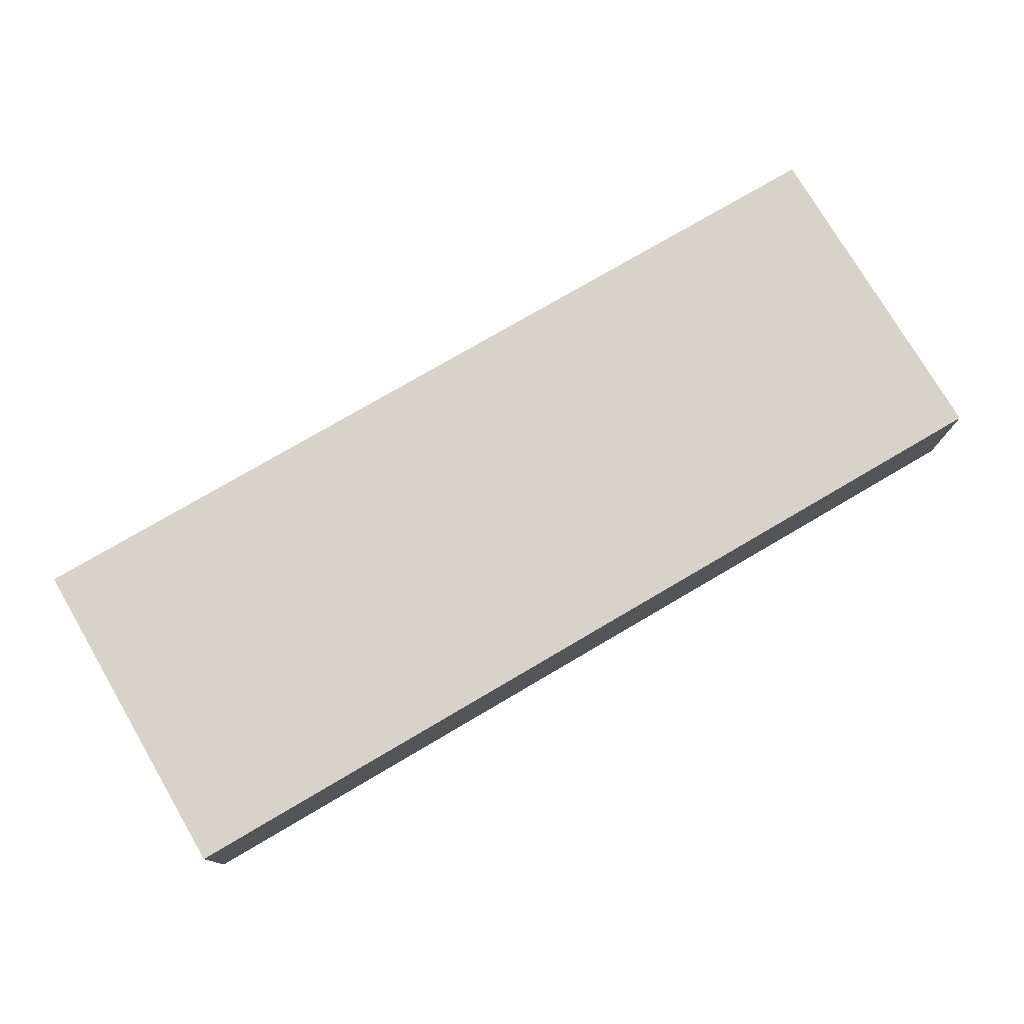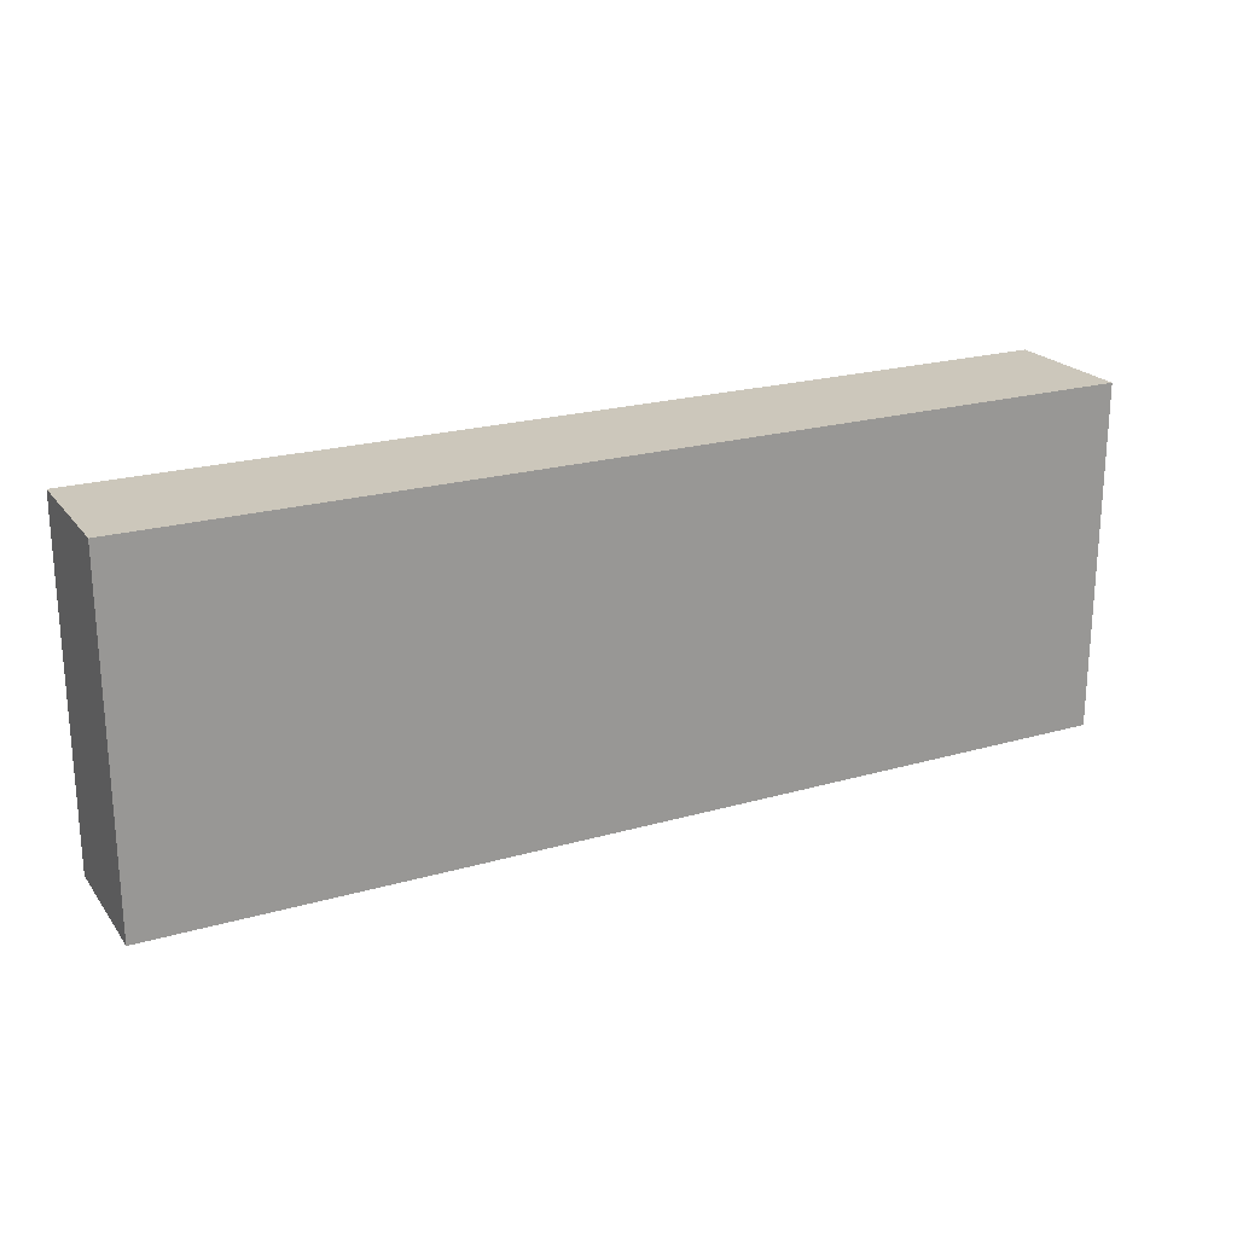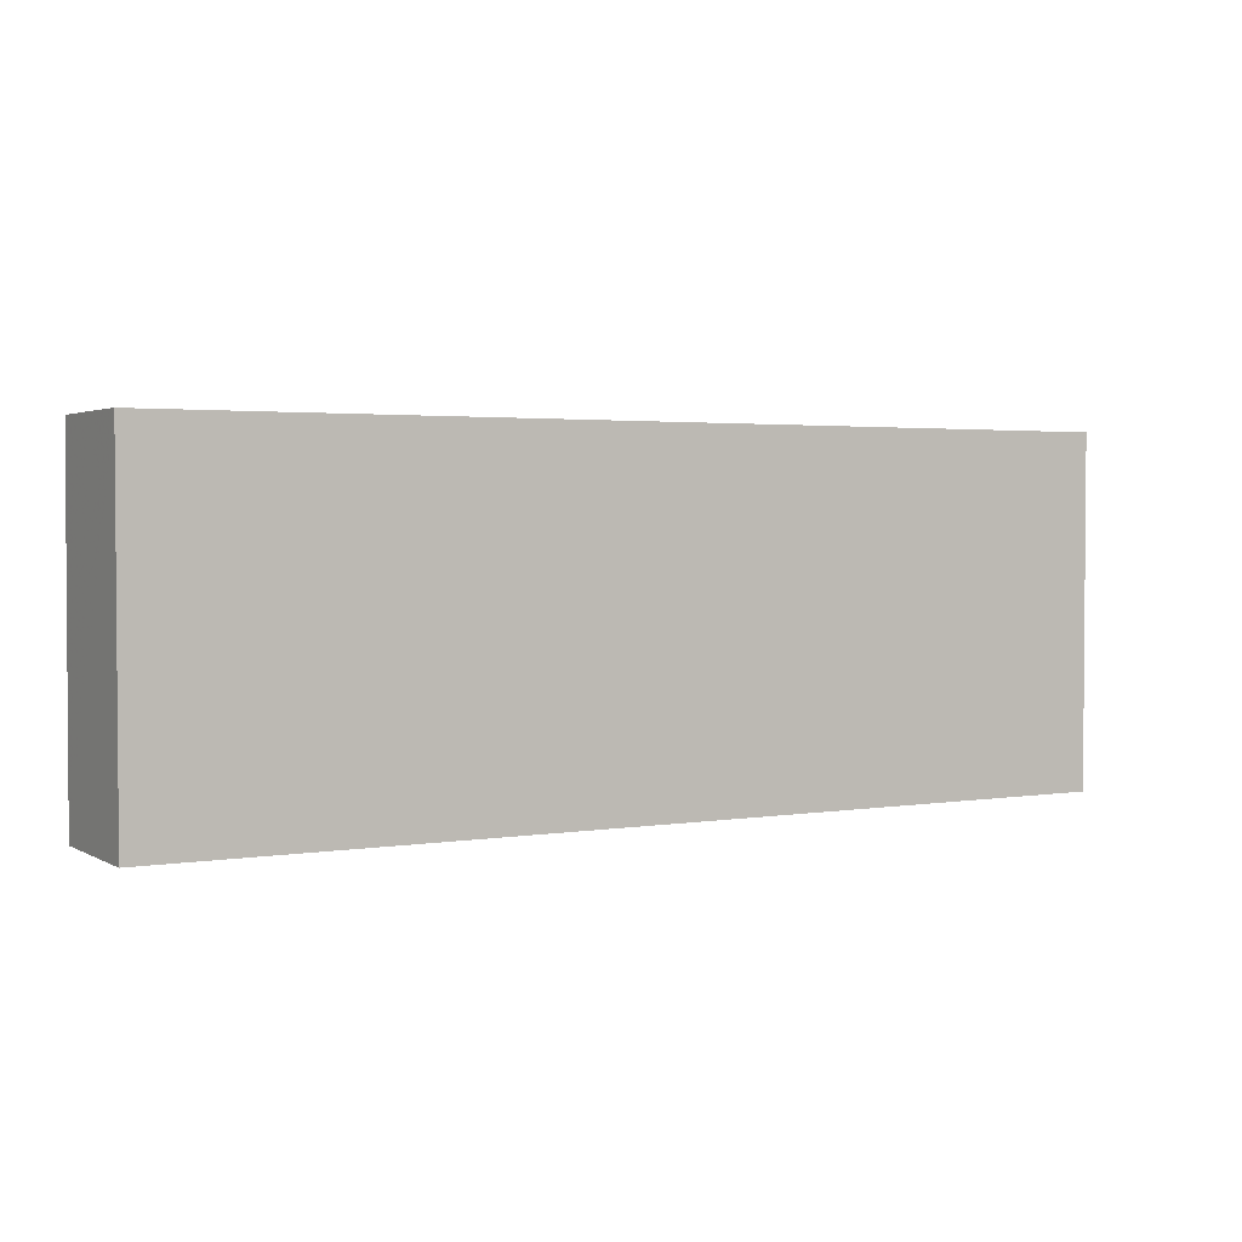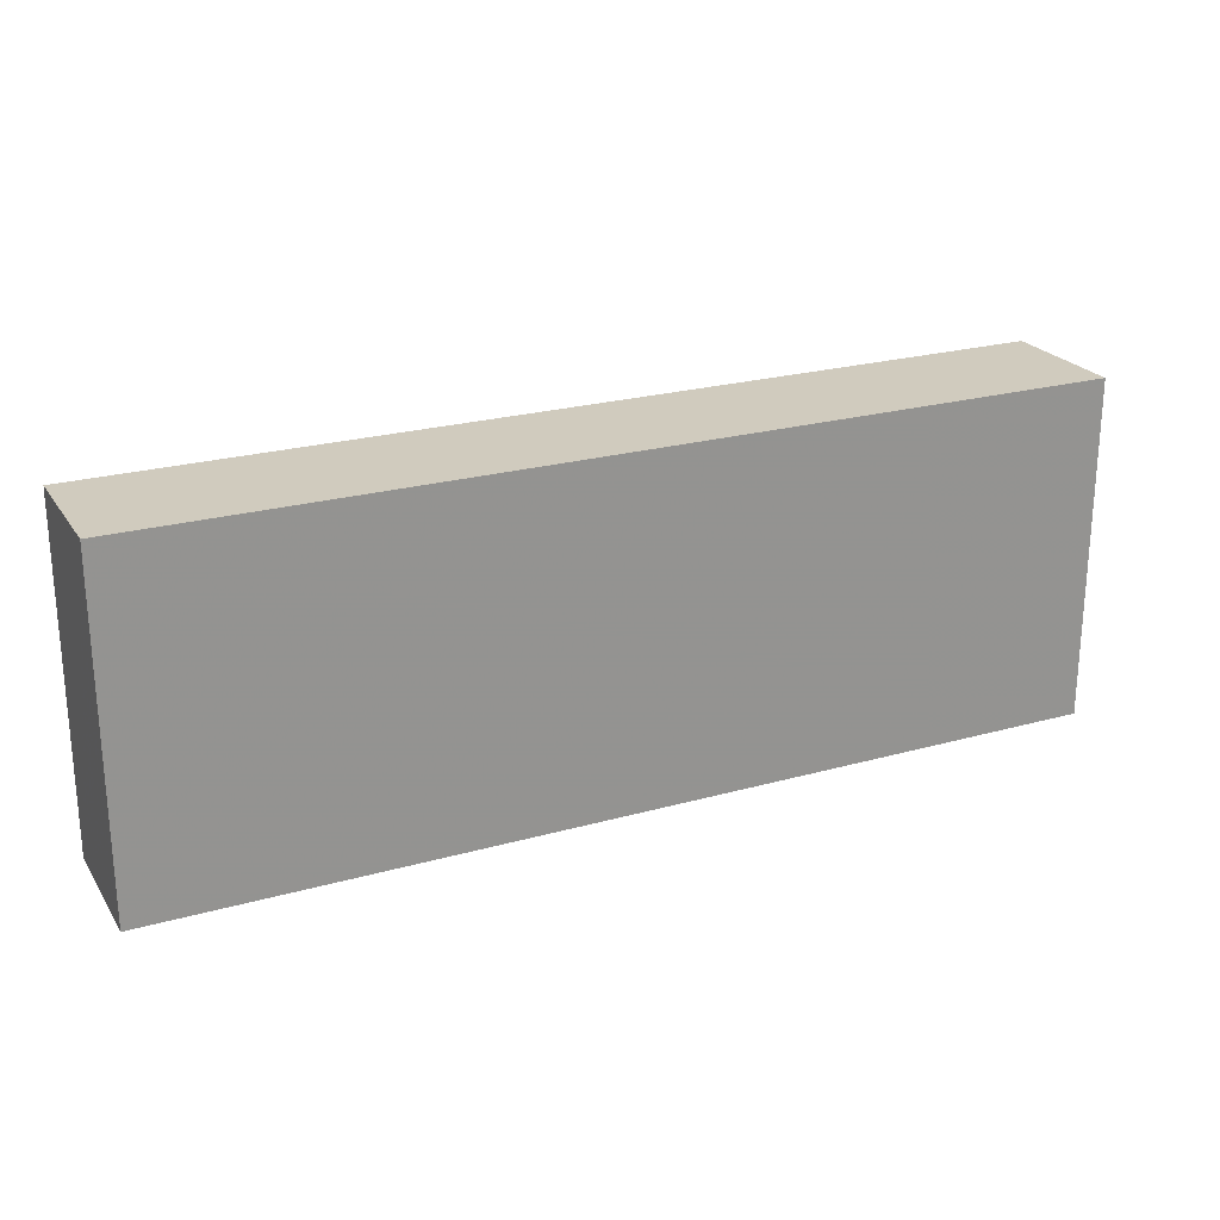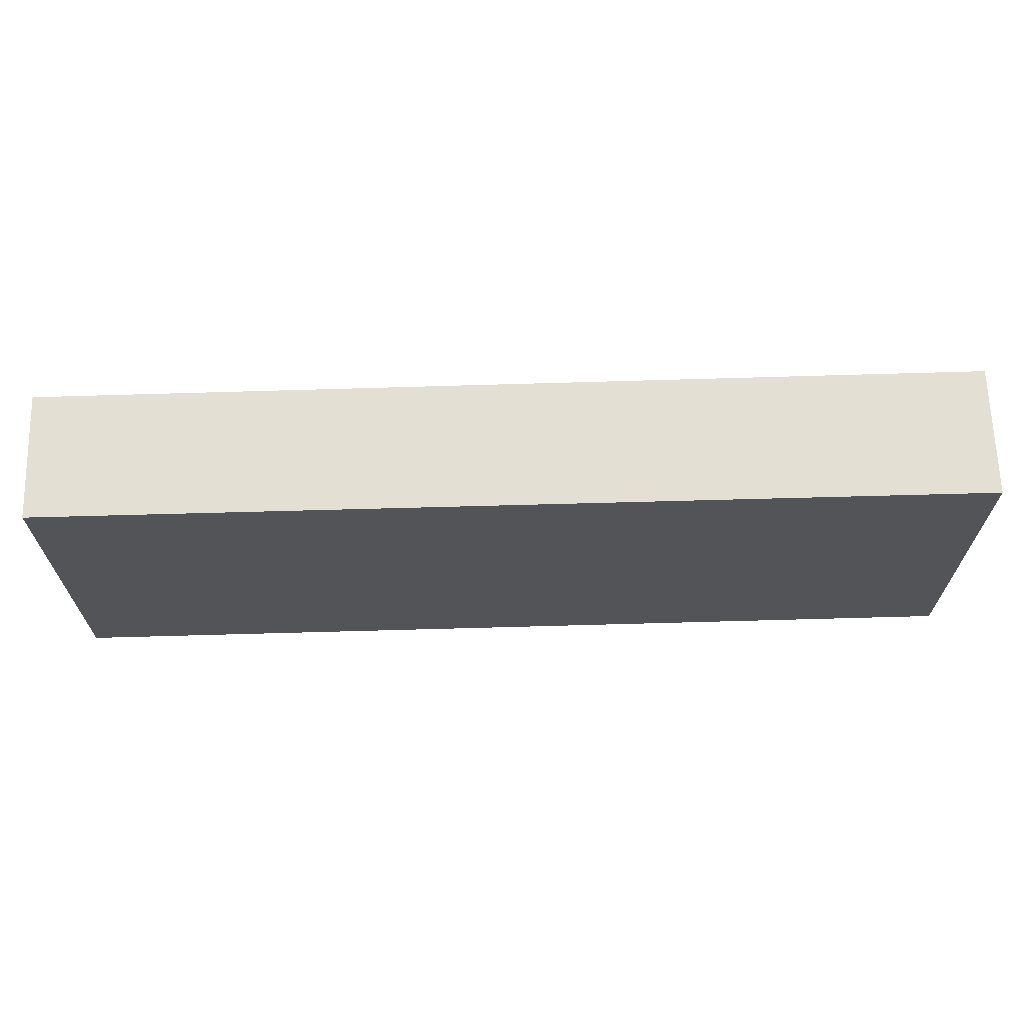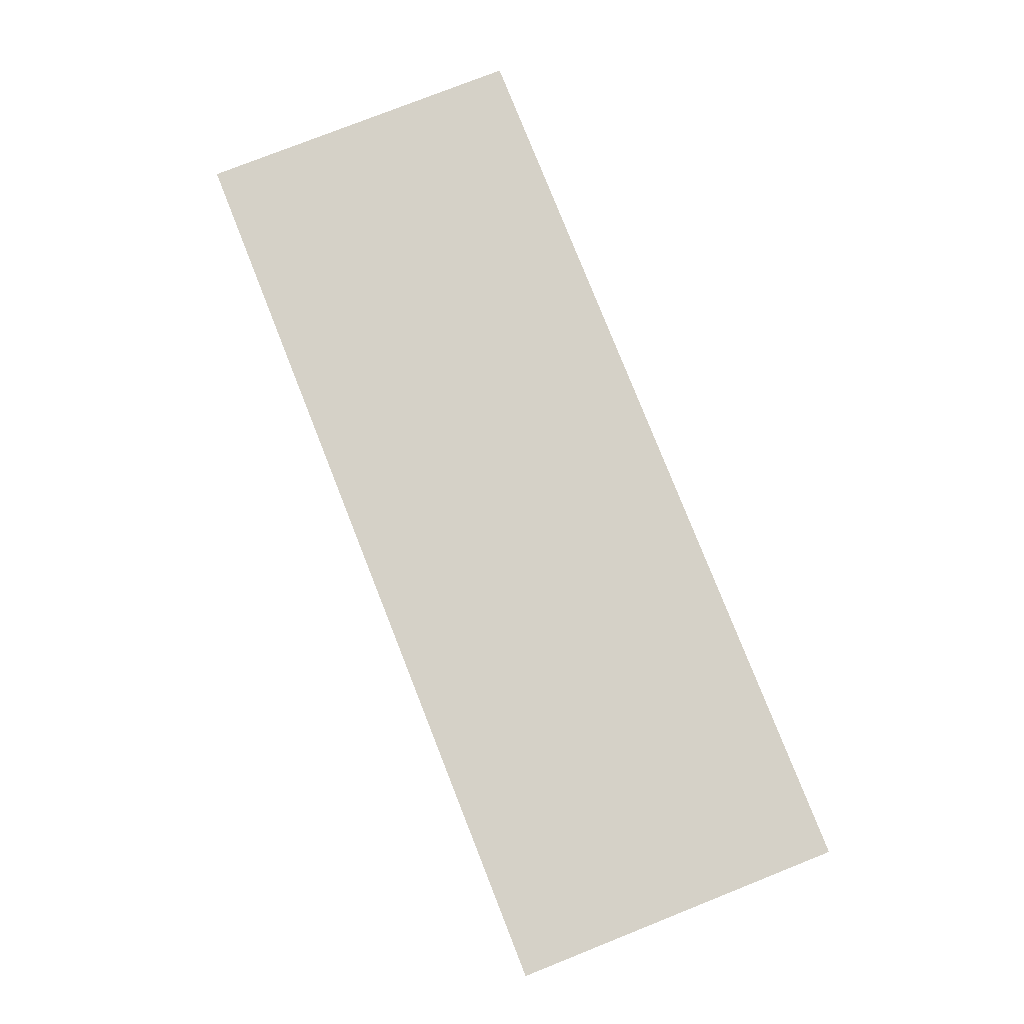
<metadata>
{"format":"obj","ext":"obj","renderer":"f3d","projection":"perspective","resolution":1024,"background":"white","views":[{"elev":76.1,"azim":-30.4,"up":"+Y"},{"elev":21.6,"azim":-26.8,"up":"+Z"},{"elev":2.6,"azim":-29.9,"up":"+Z"},{"elev":23.4,"azim":-25.3,"up":"+Z"},{"elev":66.5,"azim":-1.6,"up":"+Z"},{"elev":79.2,"azim":-111.6,"up":"+Y"}]}
</metadata>
<code>
v 0.05822 0.03368 0.2116
v 0.05822 0.005292 0.2116
v 0.05822 0.005292 0.138
v -0.1442 0.03354 0.138
v -0.1442 0.03308 0.2116
v 0.05822 0.03422 0.138
v -0.1442 0.005292 0.2116
v -0.1442 0.005292 0.138
f 1 2 3
f 6 1 3
f 6 3 4
f 6 5 1
f 6 4 5
f 7 3 2
f 7 2 1
f 7 1 5
f 7 5 4
f 8 7 4
f 8 4 3
f 8 3 7

</code>
